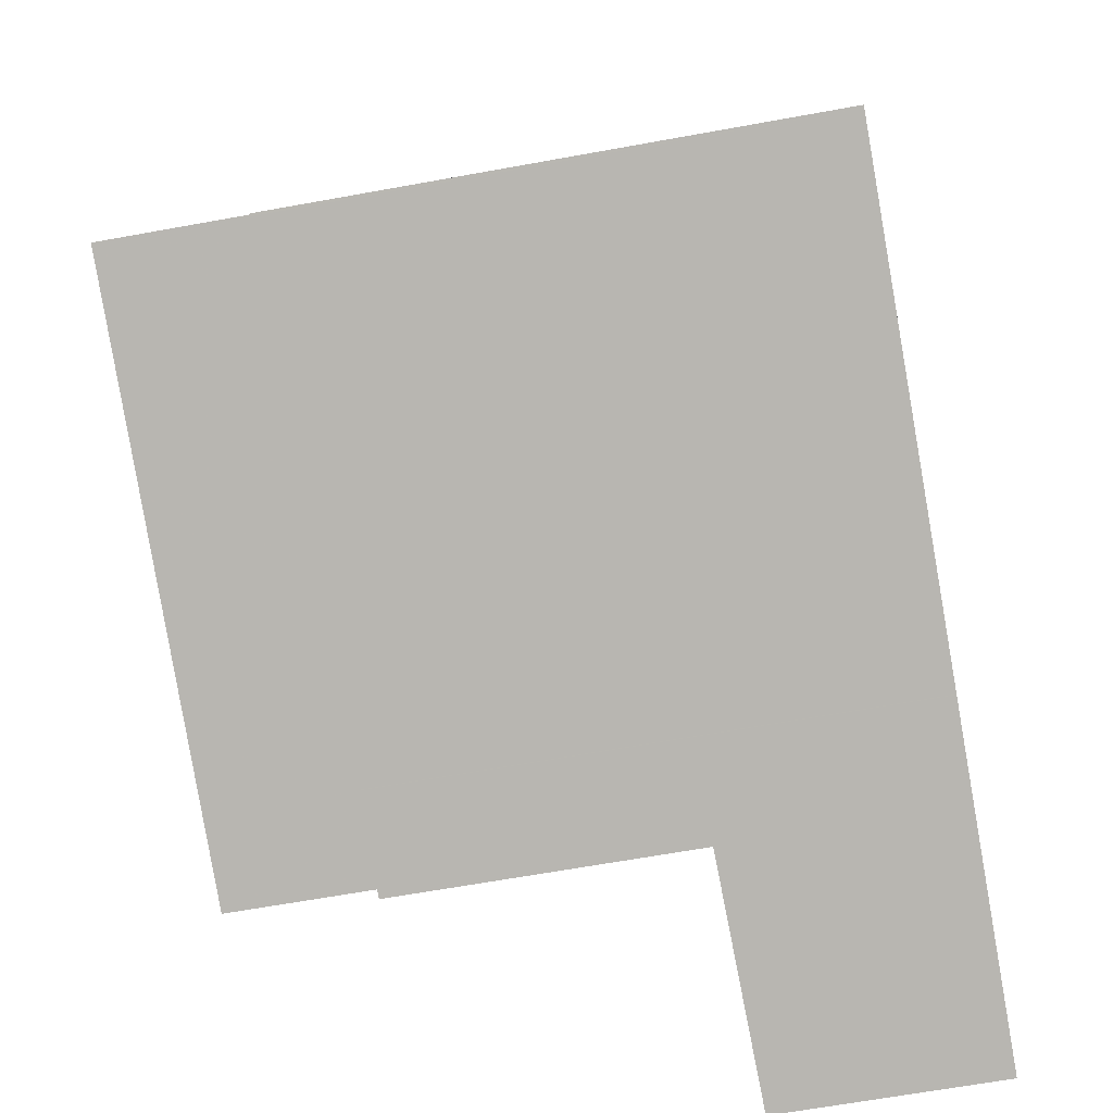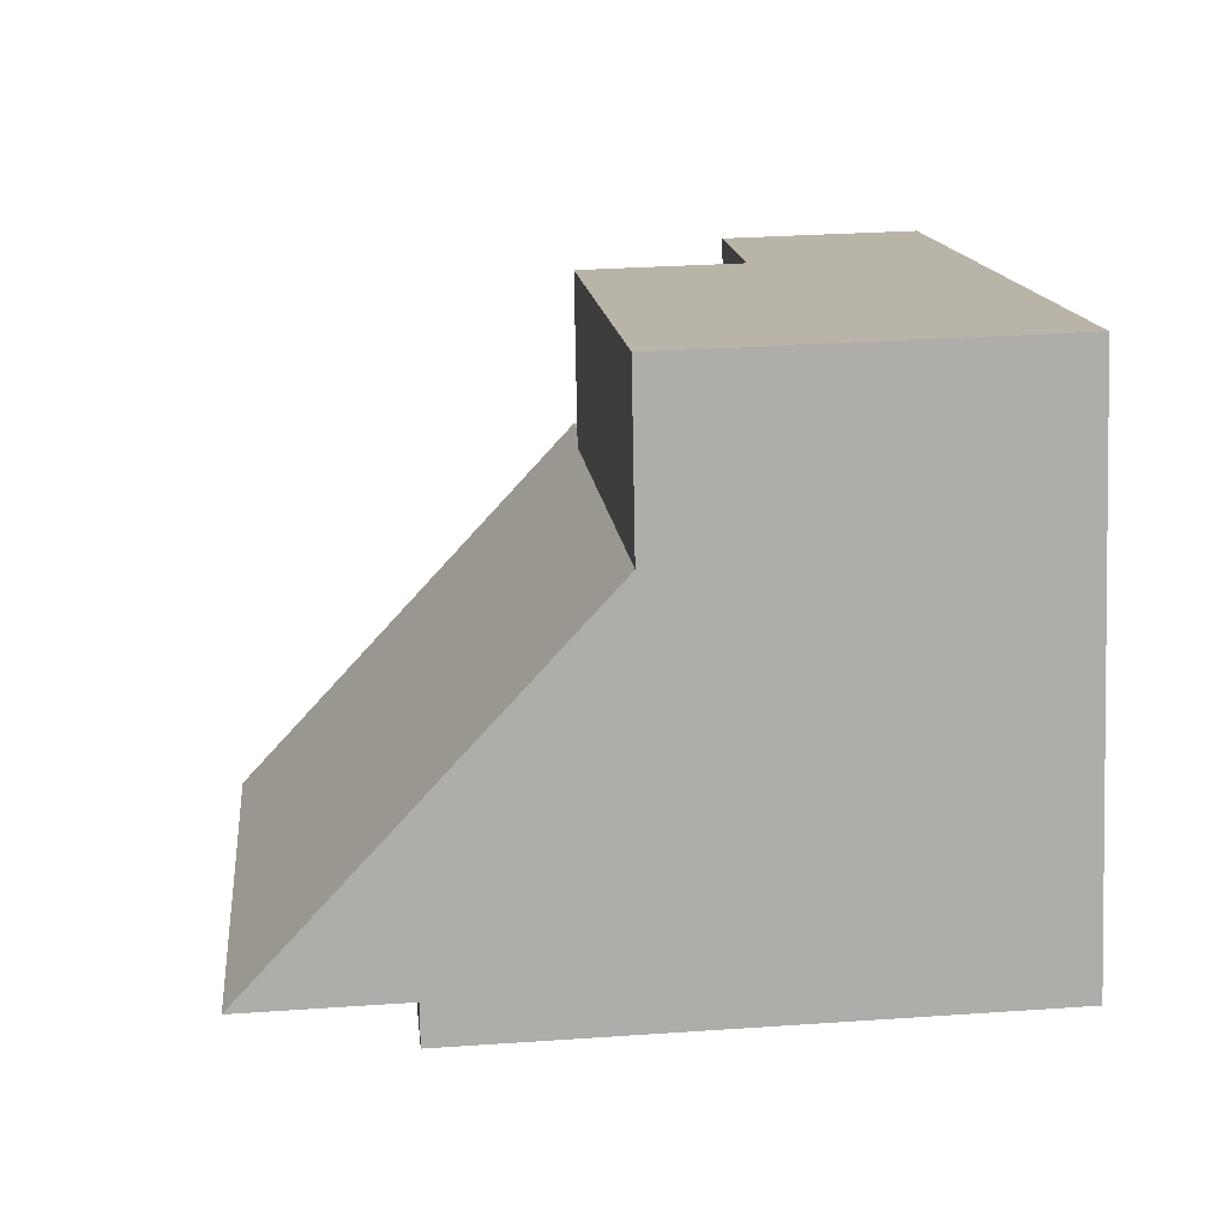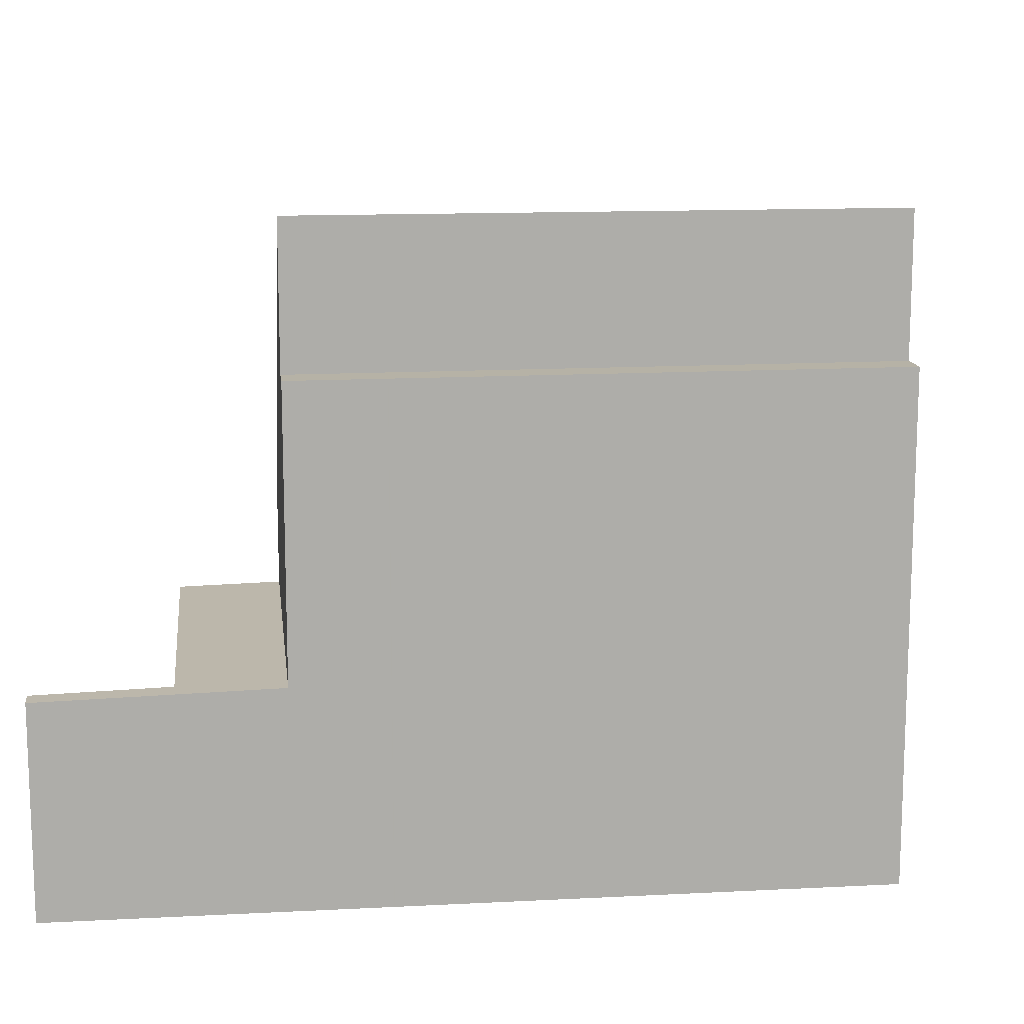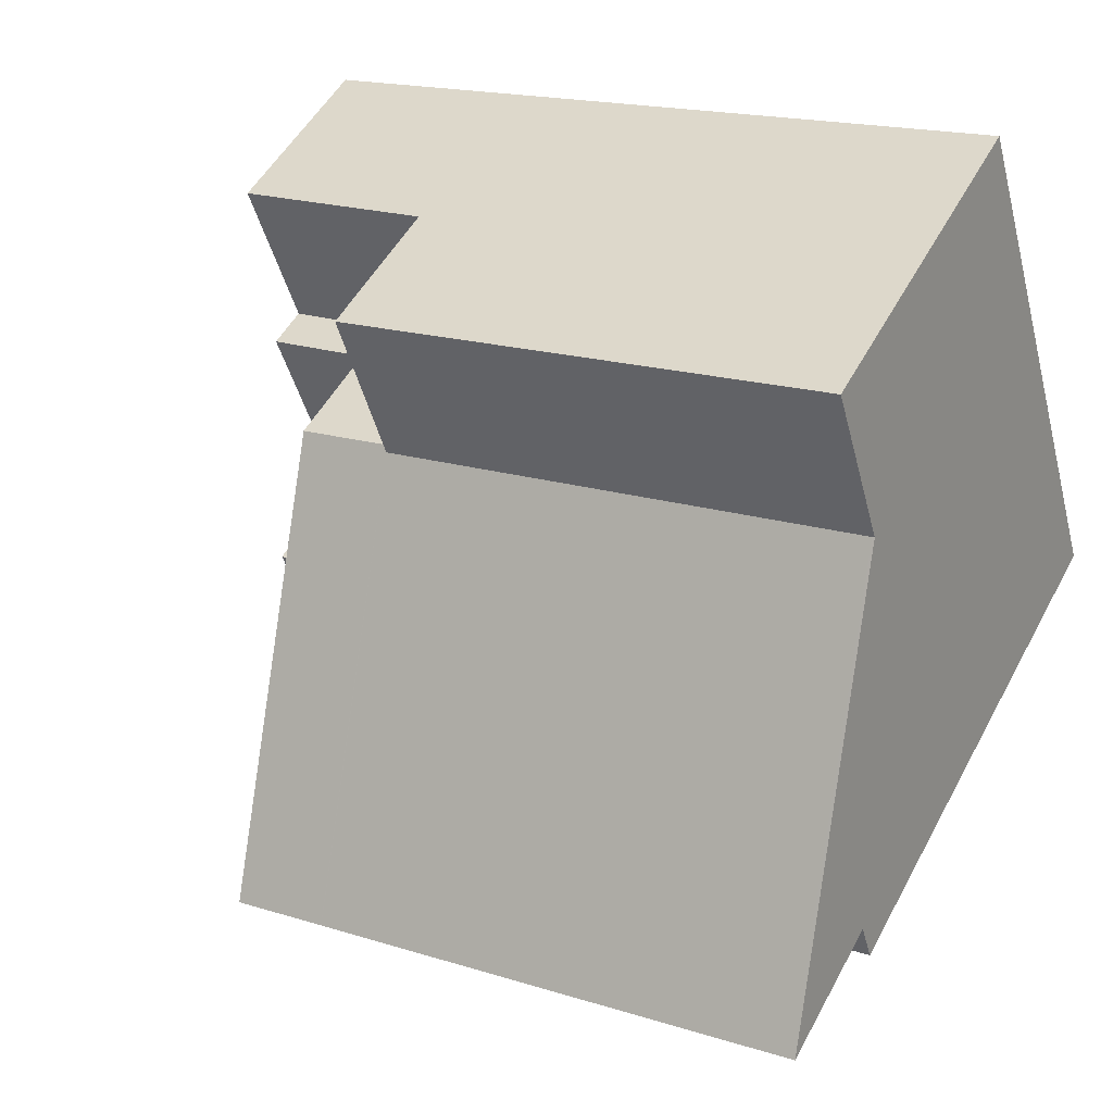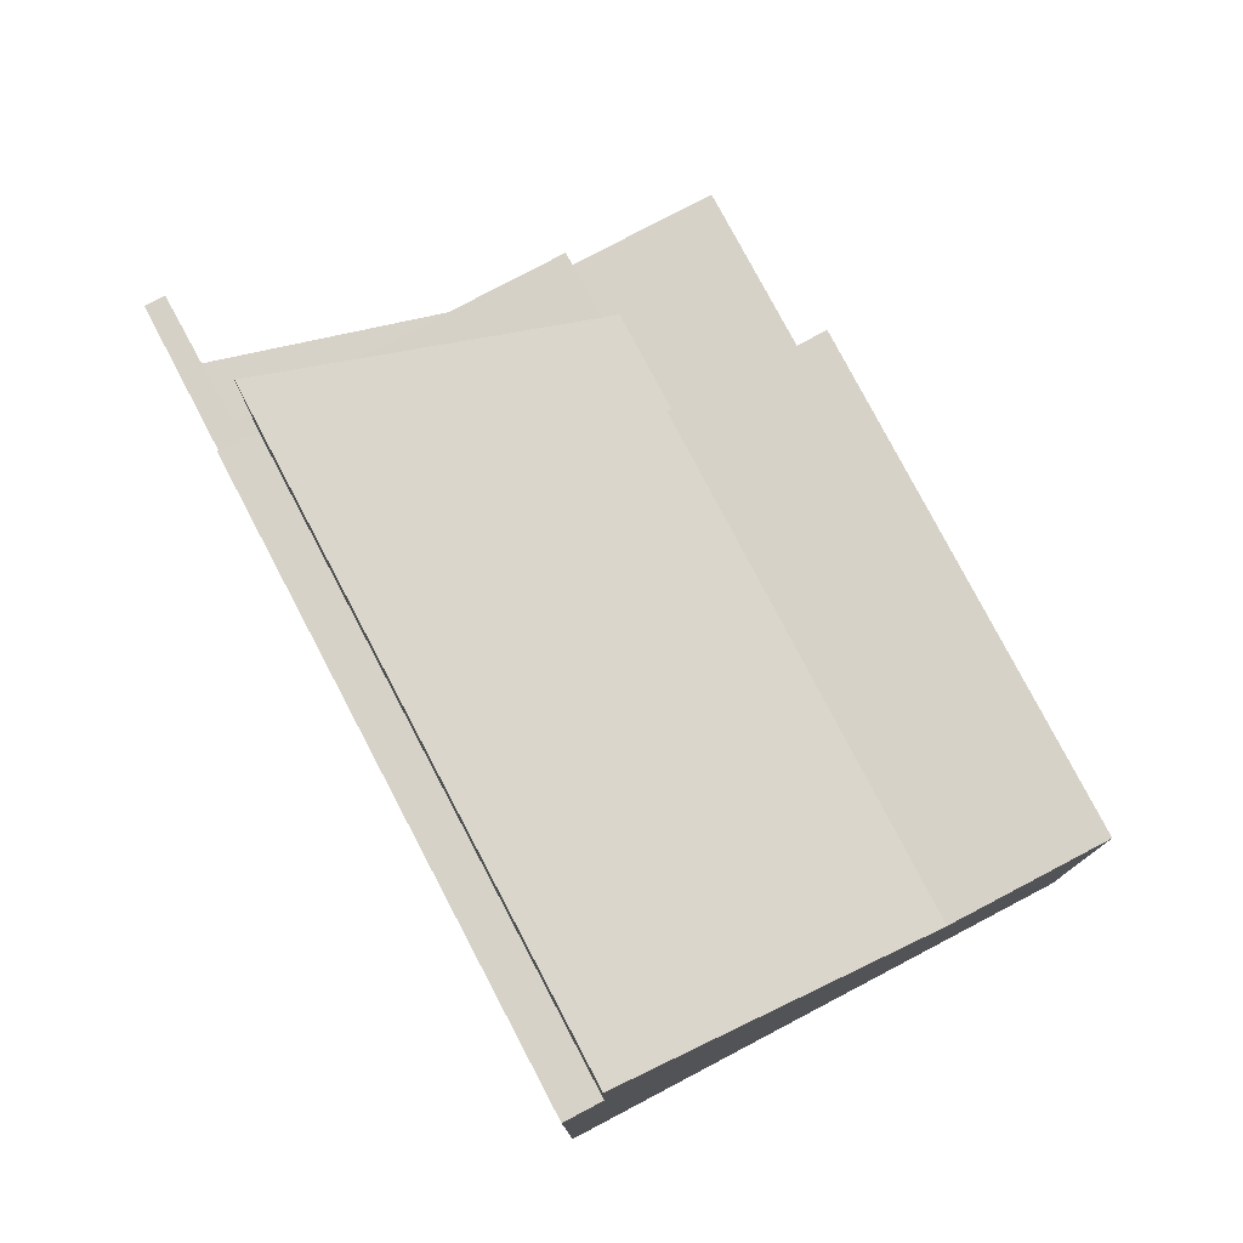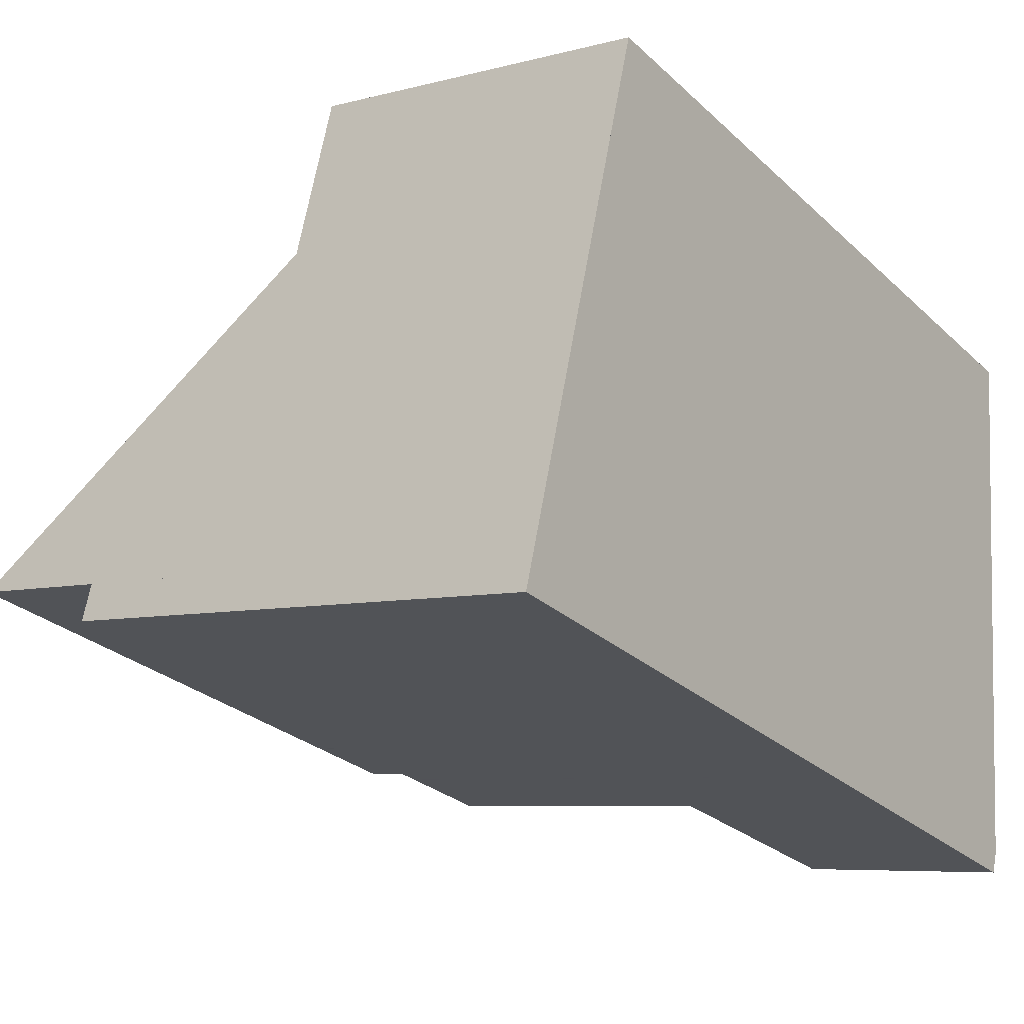
<metadata>
{"format":"obj","ext":"obj","renderer":"f3d","projection":"perspective","resolution":1024,"background":"white","views":[{"elev":-66.0,"azim":100.3,"up":"+Y"},{"elev":30.0,"azim":84.2,"up":"+Y"},{"elev":13.3,"azim":9.9,"up":"+Z"},{"elev":50.6,"azim":27.4,"up":"+Y"},{"elev":78.6,"azim":78.9,"up":"+Z"},{"elev":-6.8,"azim":127.7,"up":"+Y"}]}
</metadata>
<code>
v -2258 -2161 5.822
v -2255 -2170 8.721
v -2267 -2173 3.744
v -2269 -2174 3.681
v -2269 -2173 3.688
v -2269 -2165 3.152
v -2257 -2164 5.85
v -2256 -2167 8.662
v -2257 -2164 5.85
v -2266 -2164 3.227
v -2255 -2169 11.16
v -2257 -2164 5.85
v -2258 -2161 5.822
v -2265 -2166 5.835
v -2266 -2167 5.833
v -2266 -2164 5.807
v -2265 -2173 5.897
v -2266 -2170 8.641
v -2265 -2173 8.7
v -2255 -2169 8.709
v -2265 -2173 3.772
v -2265 -2172 3.784
v -2267 -2173 3.748
v -2267 -2167 3.892
v -2265 -2165 3.974
v -2268 -2167 3.856
v -2266 -2164 3.989
v -2265 -2173 3.78
v -2266 -2164 3.238
v -2268 -2167 3.119
v -2266 -2164 3.238
v -2256 -2167 8.662
v -2257 -2164 5.85
v -2255 -2170 8.721
v -2255 -2169 11.16
v -2255 -2169 8.709
v -2267 -2167 3.892
v -2267 -2167 3.156
v -2267 -2164 3.189
v -2255 -2169 11.16
v -2255 -2169 11.16
v -2265 -2172 11.16
v -2255 -2169 8.709
v -2255 -2169 8.709
v -2265 -2172 8.688
v -2265 -2172 3.792
v -2265 -2172 5.89
v -2265 -2166 5.835
v -2266 -2164 5.807
v -2263 -2172 11.16
v -2264 -2169 8.644
v -2266 -2164 3.238
v -2266 -2164 3.238
v -2265 -2166 5.835
v -2263 -2172 8.692
v -2265 -2166 5.754
v -2265 -2166 3.939
v -2263 -2172 11.16
v -2263 -2172 8.692
v -2265 -2166 3.205
v -2263 -2172 8.703
v -2266 -2164 5.807
v -2265 -2166 5.836
v -2264 -2169 8.644
v -2263 -2172 11.16
v -2265 -2166 5.836
v -2263 -2172 8.692
v -2263 -2172 8.703
v -2263 -2172 11.16
v -2263 -2172 8.692
v -2257 -2164 5.849
v -2257 -2164 5.849
v -2265 -2166 5.754
v -2265 -2166 5.835
v -2265 -2166 5.835
v -2265 -2166 5.835
v -2266 -2167 3.899
v -2268 -2167 3.856
v -2266 -2167 5.754
v -2265 -2166 3.205
v -2265 -2166 5.754
v -2267 -2167 3.156
v -2268 -2167 3.119
v -2265 -2166 3.939
v -2265 -2166 3.205
v -2268 -2167 3.856
v -2268 -2167 3.119
v -2266 -2173 3.736
v -2267 -2173 3.749
v -2268 -2167 3.856
v -2268 -2167 3.119
v -2269 -2165 3.152
v -2266 -2167 3.164
v -2266 -2167 5.754
v -2266 -2167 5.833
v -2265 -2173 3.78
v -2265 -2172 3.792
v -2266 -2167 3.899
v -2266 -2167 3.899
v -2266 -2167 5.754
v -2265 -2172 11.16
v -2265 -2172 8.688
v -2266 -2167 3.164
v -2266 -2170 8.641
v -2265 -2172 11.16
v -2265 -2172 8.688
v -2267 -2164 3.197
v -2265 -2173 8.7
v -2257 -2164 5.849
v -2258 -2161 5.822
v -2258 -2161 0
v -2257 -2164 0
v -2255 -2170 8.721
v -2255 -2170 8.721
v -2255 -2170 0
v -2255 -2170 0
v -2267 -2173 3.748
v -2267 -2173 3.744
v -2267 -2173 -4.441e-16
v -2267 -2173 0
v -2269 -2173 3.688
v -2269 -2174 3.681
v -2269 -2174 4.441e-16
v -2269 -2173 4.441e-16
v -2267 -2173 3.744
v -2269 -2173 3.688
v -2269 -2173 4.441e-16
v -2267 -2173 -4.441e-16
v -2269 -2165 3.152
v -2269 -2165 3.152
v -2269 -2165 4.441e-16
v -2269 -2165 0
v -2256 -2167 8.662
v -2257 -2164 5.85
v -2257 -2164 0
v -2256 -2167 0
v -2255 -2169 11.16
v -2256 -2167 8.662
v -2256 -2167 0
v -2255 -2169 1.776e-15
v -2266 -2164 3.238
v -2266 -2164 3.227
v -2266 -2164 0
v -2266 -2164 4.441e-16
v -2258 -2161 5.822
v -2258 -2161 5.822
v -2258 -2161 0
v -2258 -2161 0
v -2266 -2173 3.736
v -2265 -2173 3.772
v -2265 -2173 4.441e-16
v -2266 -2173 0
v -2268 -2167 3.856
v -2267 -2173 3.748
v -2267 -2173 0
v -2268 -2167 0
v -2263 -2172 8.703
v -2255 -2170 8.721
v -2255 -2170 0
v -2263 -2172 0
v -2267 -2164 3.197
v -2267 -2164 3.189
v -2267 -2164 0
v -2267 -2164 0
v -2255 -2170 8.721
v -2255 -2169 8.709
v -2255 -2169 0
v -2255 -2170 0
v -2266 -2164 5.807
v -2266 -2164 5.807
v -2266 -2164 0
v -2266 -2164 0
v -2265 -2173 8.7
v -2263 -2172 8.703
v -2263 -2172 0
v -2265 -2173 0
v -2258 -2161 5.822
v -2266 -2164 5.807
v -2266 -2164 0
v -2258 -2161 0
v -2263 -2172 8.703
v -2263 -2172 8.703
v -2263 -2172 0
v -2263 -2172 0
v -2257 -2164 5.85
v -2257 -2164 5.849
v -2257 -2164 0
v -2257 -2164 0
v -2269 -2165 3.152
v -2268 -2167 3.119
v -2268 -2167 0
v -2269 -2165 4.441e-16
v -2269 -2174 3.681
v -2266 -2173 3.736
v -2266 -2173 0
v -2269 -2174 4.441e-16
v -2267 -2164 3.189
v -2269 -2165 3.152
v -2269 -2165 0
v -2267 -2164 0
v -2265 -2173 3.772
v -2265 -2173 3.78
v -2265 -2173 0
v -2265 -2173 4.441e-16
v -2266 -2164 3.227
v -2267 -2164 3.197
v -2267 -2164 0
v -2266 -2164 0
v -2267 -2173 0
v -2269 -2165 0
v -2258 -2161 0
v -2255 -2170 0
v -2269 -2174 0
v -2269 -2173 0
f 41 32 8 40
f 72 13 1 71
f 89 22 21 88
f 33 7 8 32
f 74 14 73
f 45 18 42
f 76 49 62 75
f 47 15 18 45
f 86 24 22 89
f 90 37 38 91
f 31 27 25 29
f 65 50 51 64
f 64 51 54 66
f 35 11 20 36
f 100 56 57 99
f 101 58 59 102
f 99 57 60 103
f 87 83 6 92
f 43 2 34 44
f 45 19 17 47
f 47 17 28 46
f 68 61 55 67
f 52 10 53
f 93 82 39 107
f 69 35 36 70
f 75 62 13 72
f 64 32 41 65
f 66 33 32 64
f 67 44 34 68
f 70 59 58 69
f 71 9 12 72
f 73 25 27 16 74
f 75 63 48 76
f 79 15 47 46 77
f 84 25 73
f 85 29 25 84
f 72 12 63 75
f 88 4 5 3 23 89
f 89 23 78 86
f 91 30 26 90
f 92 39 82 87
f 94 81 54 95
f 96 21 22 97
f 97 22 24 98
f 103 38 37 99
f 104 51 50 105
f 95 54 51 104
f 107 10 52 80 93
f 106 55 61 108
f 110 111 112 109
f 114 115 116 113
f 118 119 120 117
f 122 123 124 121
f 126 127 128 125
f 130 131 132 129
f 134 135 136 133
f 138 139 140 137
f 142 143 144 141
f 146 147 148 145
f 150 151 152 149
f 154 155 156 153
f 158 159 160 157
f 162 163 164 161
f 166 167 168 165
f 170 171 172 169
f 174 175 176 173
f 178 179 180 177
f 182 183 184 181
f 186 187 188 185
f 190 191 192 189
f 194 195 196 193
f 198 199 200 197
f 202 203 204 201
f 206 207 208 205
f 210 211 212 213 214 209

</code>
